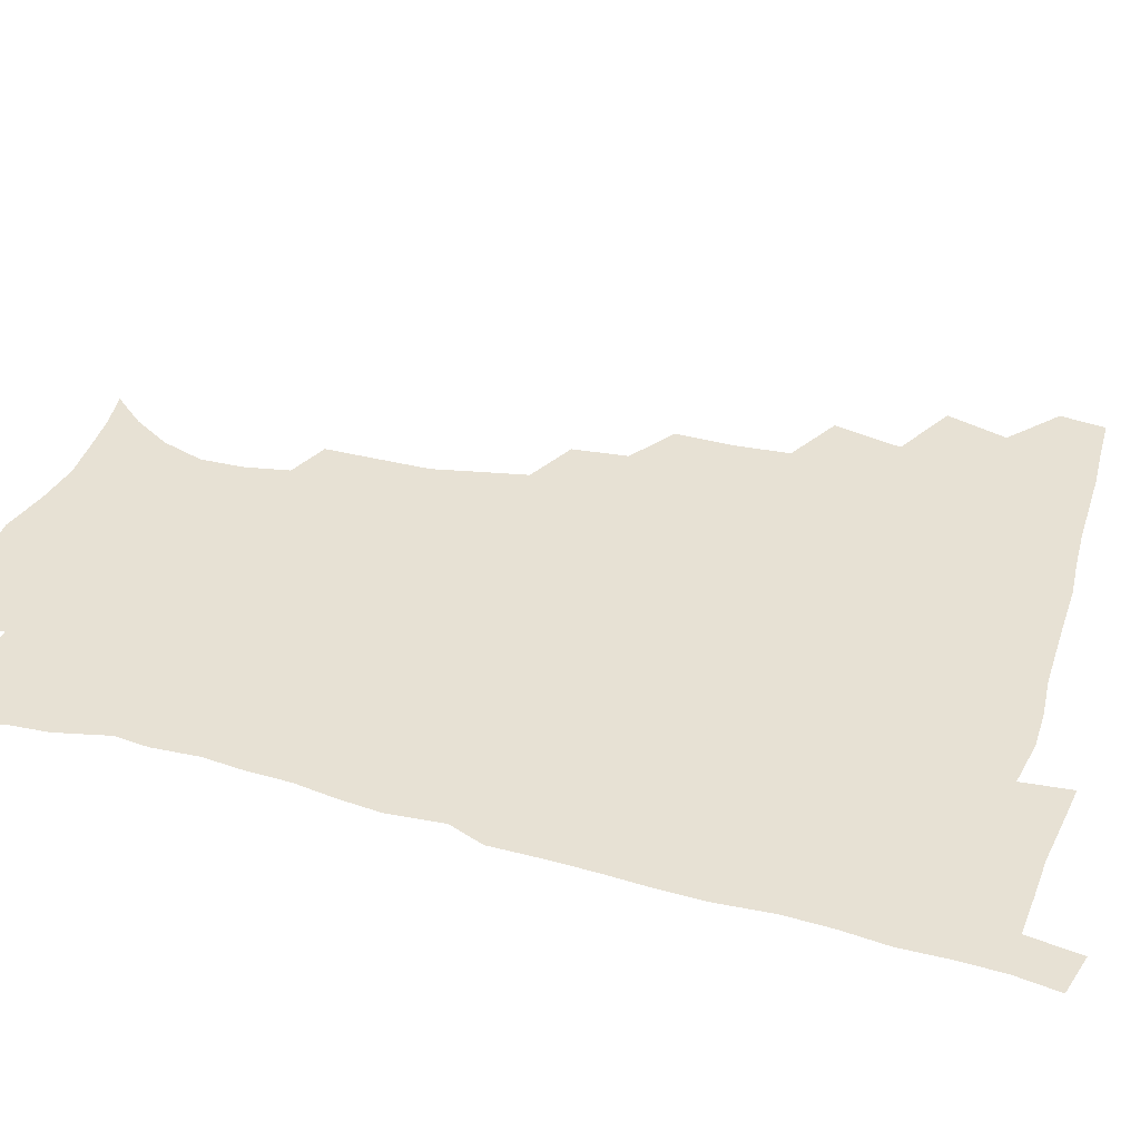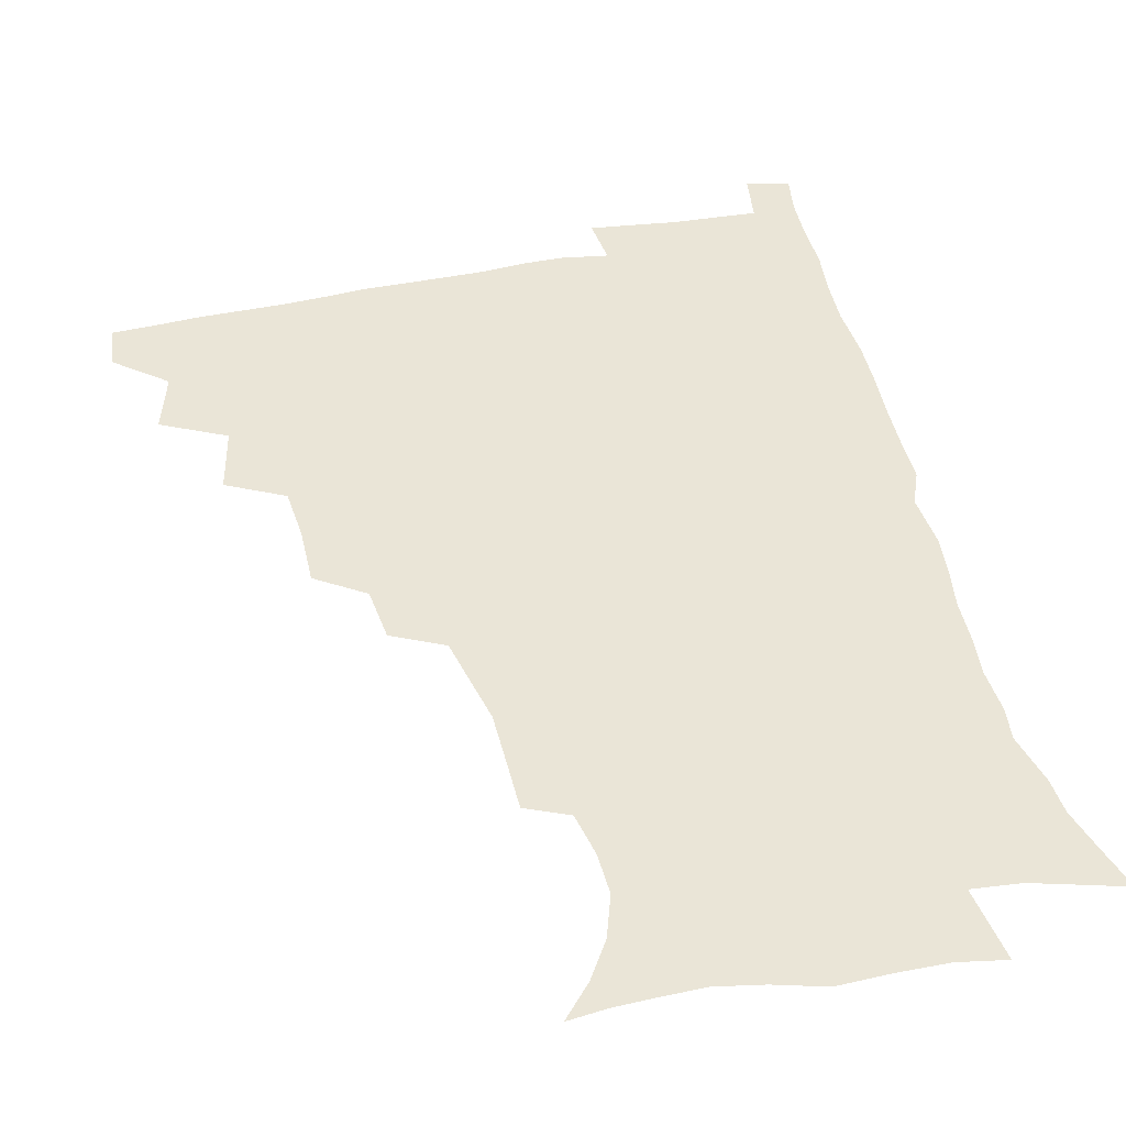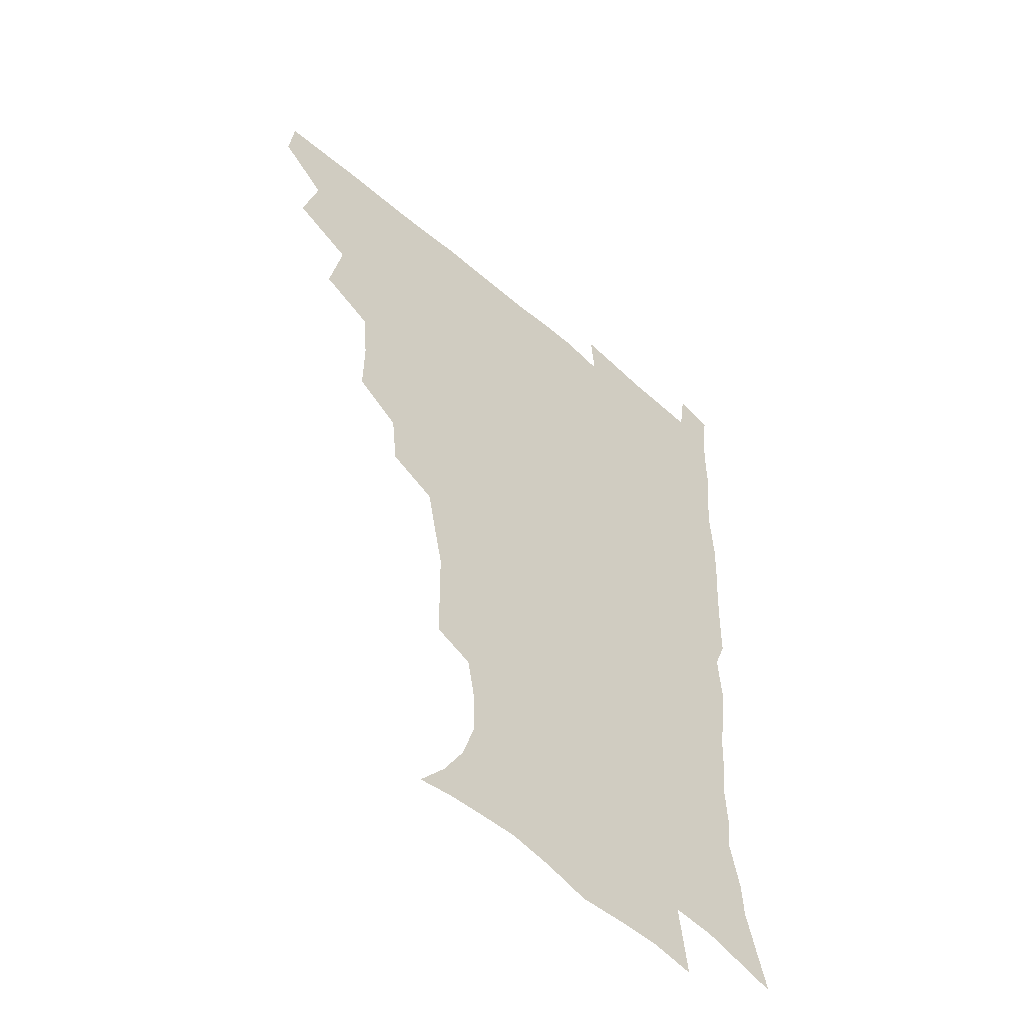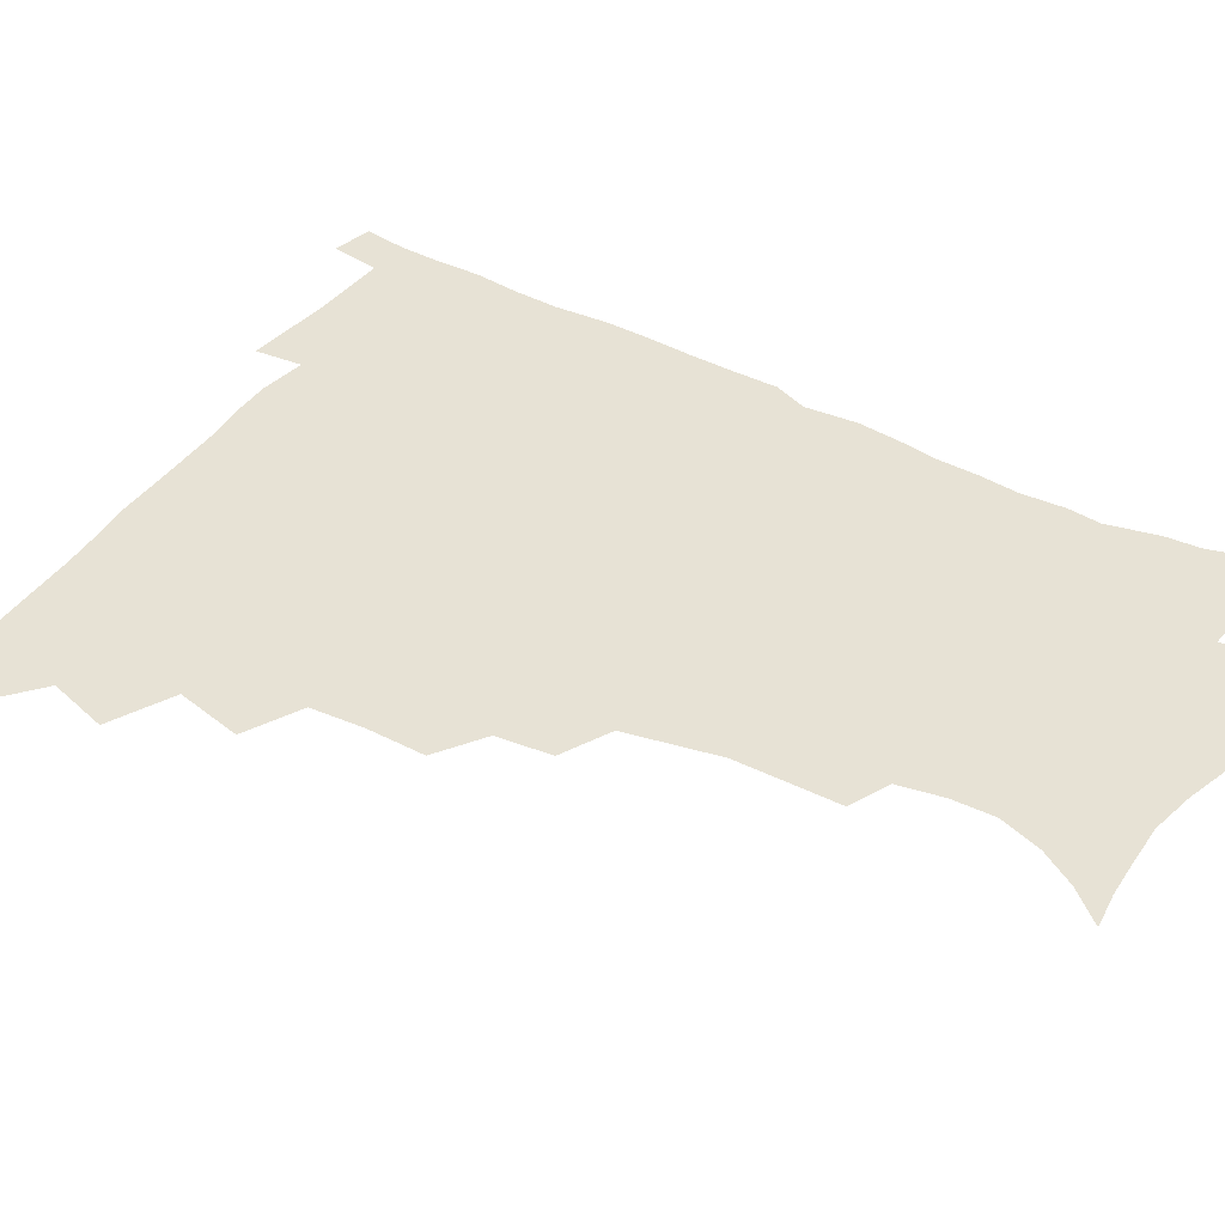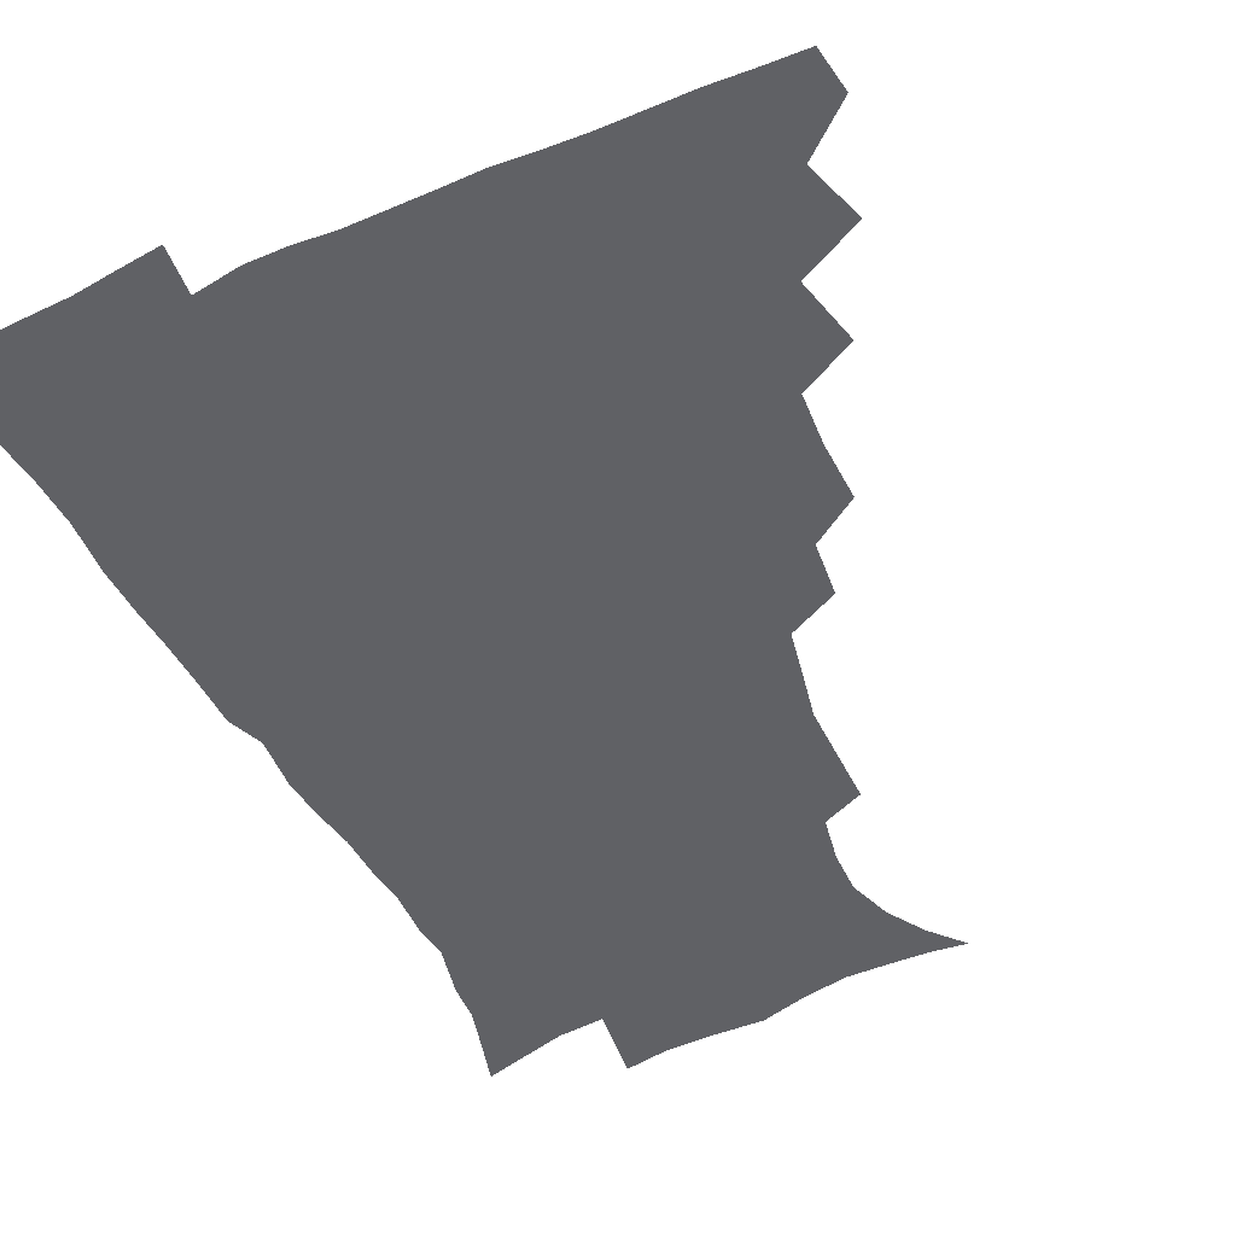
<metadata>
{"format":"obj","ext":"obj","renderer":"f3d","projection":"perspective","resolution":1024,"background":"white","views":[{"elev":39.4,"azim":107.7,"up":"+Z"},{"elev":44.1,"azim":-13.3,"up":"+Z"},{"elev":-51.4,"azim":-43.6,"up":"+Y"},{"elev":40.4,"azim":-58.2,"up":"+Z"},{"elev":-48.8,"azim":-154.2,"up":"+Z"}]}
</metadata>
<code>
v 464.7 478.3 0
v 466.7 494.2 0
v 476.1 441.9 0
v 482.5 463.4 0
v 483.2 479.2 0
v 482.1 494.9 0
v 493.1 406.9 0
v 498.4 430.7 0
v 497.9 447.8 0
v 499.7 465 0
v 498.4 480.2 0
v 497.2 495.8 0
v 514 357 0
v 514.3 378 0
v 512.8 396.7 0
v 516.3 419.3 0
v 514.6 434 0
v 514.9 450.5 0
v 514.5 465.6 0
v 513.6 480.5 0
v 512.5 496 0
v 532.8 326.5 0
v 530.7 345.8 0
v 531.1 367.8 0
v 531.2 387.9 0
v 531.8 406.6 0
v 530.8 421 0
v 530.8 436.8 0
v 530.2 451.6 0
v 529.5 466.3 0
v 528.4 481.2 0
v 527.5 496.2 0
v 557.6 248.3 0
v 557.5 266.7 0
v 557.3 285.4 0
v 554.2 300 0
v 550.5 317.7 0
v 548.6 338.6 0
v 547.1 356.4 0
v 545.7 372.6 0
v 544.7 388.2 0
v 545.5 406.6 0
v 546.3 423.5 0
v 546.2 438.4 0
v 545.2 452.6 0
v 544.1 467 0
v 543.1 481.9 0
v 542.1 497 0
v 552.4 171.1 0
v 562.6 182.8 0
v 570.5 195.9 0
v 575.5 211.1 0
v 575.1 226 0
v 572.1 241.9 0
v 571.6 262.3 0
v 570.3 278.7 0
v 568.5 294.2 0
v 566.3 310.6 0
v 564 327.1 0
v 562.9 345.5 0
v 561.6 361.5 0
v 561.7 379.1 0
v 561.4 394.9 0
v 561.3 410.4 0
v 561.1 425.2 0
v 560.6 439.1 0
v 560.6 453.1 0
v 559.3 467.3 0
v 557.8 482.4 0
v 556.5 498.2 0
v 565.6 172.7 0
v 576.3 186.6 0
v 583.9 203.8 0
v 585.9 219 0
v 585.6 236.4 0
v 583.8 251.2 0
v 583.5 270.1 0
v 582.6 287.2 0
v 581.1 302.6 0
v 579.4 318.3 0
v 577.8 333.5 0
v 576.6 349.6 0
v 576.1 365.9 0
v 575.6 381.3 0
v 575.8 397.5 0
v 575.6 412.2 0
v 575.1 425.9 0
v 575.1 439.9 0
v 575 453.5 0
v 573.9 467.5 0
v 572.6 482.5 0
v 571.2 498 0
v 578.7 173.1 0
v 589.1 188.8 0
v 596.1 209.1 0
v 597.4 226.4 0
v 596.8 242.5 0
v 596 258.6 0
v 595.3 274 0
v 594.2 290.5 0
v 593.2 307.2 0
v 591.9 321.1 0
v 591 337.6 0
v 590.1 352.1 0
v 589.8 368.2 0
v 589.4 382.8 0
v 589.4 398.3 0
v 589.4 413 0
v 589.4 427.2 0
v 589.1 440.3 0
v 588.8 453.9 0
v 588.4 467.7 0
v 587.5 482.1 0
v 585.8 498.1 0
v 594.2 173.3 0
v 604.5 194.2 0
v 608.2 213.2 0
v 608.7 229 0
v 608.1 244.7 0
v 607.4 259.9 0
v 607.1 278.9 0
v 606.3 293.5 0
v 605.3 308.1 0
v 604.8 325 0
v 603.9 338.4 0
v 603.2 352.8 0
v 603 368.7 0
v 603 384.4 0
v 603 399.2 0
v 603.3 413.8 0
v 603 426.7 0
v 603 440.4 0
v 603.1 454.3 0
v 602.7 467.8 0
v 602.1 481.8 0
v 600.4 498.2 0
v 610.1 170.3 0
v 617.7 195 0
v 619.9 214.3 0
v 620.6 232.5 0
v 619.8 246.3 0
v 619.5 264.5 0
v 619 279.6 0
v 618.4 295 0
v 617.9 310.7 0
v 617.4 325.3 0
v 616.9 340.3 0
v 616.6 355.2 0
v 616.6 371 0
v 616.5 384.9 0
v 616.4 398 0
v 616.9 414.6 0
v 617 427.3 0
v 617.4 441.2 0
v 617.1 454.6 0
v 616.6 468.5 0
v 616.3 482.3 0
v 614.5 499.5 0
v 626.8 165.5 0
v 631.2 194.6 0
v 632.1 216.2 0
v 632.3 233.6 0
v 632.1 249.3 0
v 631.7 263.2 0
v 631.2 278.9 0
v 630.6 294.3 0
v 630.1 310.5 0
v 630 326.8 0
v 629.8 340.6 0
v 629.7 356 0
v 629.7 370.6 0
v 629.8 385.5 0
v 629.9 399.6 0
v 630.2 413.9 0
v 630.6 426.8 0
v 631.2 442 0
v 631.3 454.9 0
v 631.3 468.5 0
v 630.7 483 0
v 628.9 499.6 0
v 644.7 166.1 0
v 645.1 195.1 0
v 644.9 213 0
v 644 232.9 0
v 644.1 248.6 0
v 643.7 263.2 0
v 643.1 279.4 0
v 642.9 294.7 0
v 642.6 309.3 0
v 642.4 326.1 0
v 642.6 339.8 0
v 642.4 355.7 0
v 642.9 369.7 0
v 642.9 385.1 0
v 643.1 399.1 0
v 643.3 413.8 0
v 644.3 426.2 0
v 644.6 441.2 0
v 645.1 454.9 0
v 645.4 468.5 0
v 645.8 482.4 0
v 645.7 497 0
v 644.1 514.3 0
v 662 165.9 0
v 659.4 193.2 0
v 657.6 213.2 0
v 657.7 227.2 0
v 655.7 247.8 0
v 655.4 263.8 0
v 655 279.4 0
v 654.7 295.2 0
v 655.1 308.2 0
v 654.8 324.8 0
v 655.4 338.6 0
v 656.2 352.2 0
v 655.9 368.4 0
v 656 383.7 0
v 656.5 397.8 0
v 656.9 412.1 0
v 657.8 425.9 0
v 658.1 441.4 0
v 658.9 454.6 0
v 659.6 468.2 0
v 660.2 482.1 0
v 660.2 496.5 0
v 659.1 512.6 0
v 678 163 0
v 674.5 189.4 0
v 671.3 209.8 0
v 669.7 227.2 0
v 667.9 245.5 0
v 667 262.5 0
v 666.4 279 0
v 666.6 293.6 0
v 667.1 307.6 0
v 667.1 323 0
v 668.6 335.7 0
v 668.9 351 0
v 669.2 365.9 0
v 669.2 381.8 0
v 669.7 396.3 0
v 669.6 412.1 0
v 671.5 424.8 0
v 671.8 439.9 0
v 672.8 453.9 0
v 673.6 467.7 0
v 674.4 481.8 0
v 674.9 495.6 0
v 674.6 510.7 0
v 690.9 188 0
v 685.2 207.2 0
v 681.7 226.2 0
v 680.9 241 0
v 680.1 256.6 0
v 679.7 272.4 0
v 679.3 288.4 0
v 679.4 303.8 0
v 680.7 317.5 0
v 682 331.1 0
v 682 347.4 0
v 682.4 362.8 0
v 683.3 377.5 0
v 683.9 392.6 0
v 685.2 407 0
v 685.2 422.7 0
v 686.3 437.2 0
v 686.5 453.1 0
v 687.5 467.2 0
v 688.3 481.3 0
v 689.2 495.5 0
v 689.5 510.1 0
v 706.8 183.5 0
v 700 202.4 0
v 697.2 218 0
v 693.8 235.7 0
v 693 250.4 0
v 692.6 265.8 0
v 692.9 280.4 0
v 692.7 296.6 0
v 694.2 310.6 0
v 695.5 325 0
v 695.4 341.7 0
v 695.9 357.5 0
v 697.8 371.6 0
v 699.4 386.1 0
v 699.7 402.2 0
v 698.9 419.7 0
v 700.7 433.9 0
v 701.7 449.4 0
v 702 465.4 0
v 702.8 480.2 0
v 703.7 494.9 0
v 704.4 509.4 0
v 707 527.7 0
v 721 179.4 0
v 716.7 194.3 0
v 712.3 210 0
v 711.4 222.7 0
v 707.1 241 0
v 708.5 253 0
v 707.6 269 0
v 709 282.9 0
v 709.6 298.5 0
v 711.7 312.5 0
v 713.3 327.7 0
v 711.8 346.9 0
v 716.6 359.2 0
v 716.7 375.9 0
v 717.2 392.4 0
v 718.2 408.7 0
v 718.6 425.3 0
v 717.2 444.6 0
v 717.9 461.4 0
v 719.5 477 0
v 719.2 493.7 0
v 719.8 509 0
v 722 524.2 0
f 4 5 1
f 1 5 2
f 5 6 2
f 8 9 3
f 3 9 4
f 9 10 4
f 4 10 5
f 10 11 5
f 5 11 6
f 11 12 6
f 15 16 7
f 7 16 8
f 16 17 8
f 8 17 9
f 17 18 9
f 9 18 10
f 18 19 10
f 10 19 11
f 19 20 11
f 11 20 12
f 20 21 12
f 23 24 13
f 13 24 14
f 24 25 14
f 14 25 15
f 25 26 15
f 15 26 16
f 26 27 16
f 16 27 17
f 27 28 17
f 17 28 18
f 28 29 18
f 18 29 19
f 29 30 19
f 19 30 20
f 30 31 20
f 20 31 21
f 31 32 21
f 37 38 22
f 22 38 23
f 38 39 23
f 23 39 24
f 39 40 24
f 24 40 25
f 40 41 25
f 25 41 26
f 41 42 26
f 26 42 27
f 42 43 27
f 27 43 28
f 43 44 28
f 28 44 29
f 44 45 29
f 29 45 30
f 45 46 30
f 30 46 31
f 46 47 31
f 31 47 32
f 47 48 32
f 54 55 33
f 33 55 34
f 55 56 34
f 34 56 35
f 56 57 35
f 35 57 36
f 57 58 36
f 36 58 37
f 58 59 37
f 37 59 38
f 59 60 38
f 38 60 39
f 60 61 39
f 39 61 40
f 61 62 40
f 40 62 41
f 62 63 41
f 41 63 42
f 63 64 42
f 42 64 43
f 64 65 43
f 43 65 44
f 65 66 44
f 44 66 45
f 66 67 45
f 45 67 46
f 67 68 46
f 46 68 47
f 68 69 47
f 47 69 48
f 69 70 48
f 49 71 50
f 71 72 50
f 50 72 51
f 72 73 51
f 51 73 52
f 73 74 52
f 52 74 53
f 74 75 53
f 53 75 54
f 75 76 54
f 54 76 55
f 76 77 55
f 55 77 56
f 77 78 56
f 56 78 57
f 78 79 57
f 57 79 58
f 79 80 58
f 58 80 59
f 80 81 59
f 59 81 60
f 81 82 60
f 60 82 61
f 82 83 61
f 61 83 62
f 83 84 62
f 62 84 63
f 84 85 63
f 63 85 64
f 85 86 64
f 64 86 65
f 86 87 65
f 65 87 66
f 87 88 66
f 66 88 67
f 88 89 67
f 67 89 68
f 89 90 68
f 68 90 69
f 90 91 69
f 69 91 70
f 91 92 70
f 71 93 72
f 93 94 72
f 72 94 73
f 94 95 73
f 73 95 74
f 95 96 74
f 74 96 75
f 96 97 75
f 75 97 76
f 97 98 76
f 76 98 77
f 98 99 77
f 77 99 78
f 99 100 78
f 78 100 79
f 100 101 79
f 79 101 80
f 101 102 80
f 80 102 81
f 102 103 81
f 81 103 82
f 103 104 82
f 82 104 83
f 104 105 83
f 83 105 84
f 105 106 84
f 84 106 85
f 106 107 85
f 85 107 86
f 107 108 86
f 86 108 87
f 108 109 87
f 87 109 88
f 109 110 88
f 88 110 89
f 110 111 89
f 89 111 90
f 111 112 90
f 90 112 91
f 112 113 91
f 91 113 92
f 113 114 92
f 93 115 94
f 115 116 94
f 94 116 95
f 116 117 95
f 95 117 96
f 117 118 96
f 96 118 97
f 118 119 97
f 97 119 98
f 119 120 98
f 98 120 99
f 120 121 99
f 99 121 100
f 121 122 100
f 100 122 101
f 122 123 101
f 101 123 102
f 123 124 102
f 102 124 103
f 124 125 103
f 103 125 104
f 125 126 104
f 104 126 105
f 126 127 105
f 105 127 106
f 127 128 106
f 106 128 107
f 128 129 107
f 107 129 108
f 129 130 108
f 108 130 109
f 130 131 109
f 109 131 110
f 131 132 110
f 110 132 111
f 132 133 111
f 111 133 112
f 133 134 112
f 112 134 113
f 134 135 113
f 113 135 114
f 135 136 114
f 115 137 116
f 137 138 116
f 116 138 117
f 138 139 117
f 117 139 118
f 139 140 118
f 118 140 119
f 140 141 119
f 119 141 120
f 141 142 120
f 120 142 121
f 142 143 121
f 121 143 122
f 143 144 122
f 122 144 123
f 144 145 123
f 123 145 124
f 145 146 124
f 124 146 125
f 146 147 125
f 125 147 126
f 147 148 126
f 126 148 127
f 148 149 127
f 127 149 128
f 149 150 128
f 128 150 129
f 150 151 129
f 129 151 130
f 151 152 130
f 130 152 131
f 152 153 131
f 131 153 132
f 153 154 132
f 132 154 133
f 154 155 133
f 133 155 134
f 155 156 134
f 134 156 135
f 156 157 135
f 135 157 136
f 157 158 136
f 137 159 138
f 159 160 138
f 138 160 139
f 160 161 139
f 139 161 140
f 161 162 140
f 140 162 141
f 162 163 141
f 141 163 142
f 163 164 142
f 142 164 143
f 164 165 143
f 143 165 144
f 165 166 144
f 144 166 145
f 166 167 145
f 145 167 146
f 167 168 146
f 146 168 147
f 168 169 147
f 147 169 148
f 169 170 148
f 148 170 149
f 170 171 149
f 149 171 150
f 171 172 150
f 150 172 151
f 172 173 151
f 151 173 152
f 173 174 152
f 152 174 153
f 174 175 153
f 153 175 154
f 175 176 154
f 154 176 155
f 176 177 155
f 155 177 156
f 177 178 156
f 156 178 157
f 178 179 157
f 157 179 158
f 179 180 158
f 159 181 160
f 181 182 160
f 160 182 161
f 182 183 161
f 161 183 162
f 183 184 162
f 162 184 163
f 184 185 163
f 163 185 164
f 185 186 164
f 164 186 165
f 186 187 165
f 165 187 166
f 187 188 166
f 166 188 167
f 188 189 167
f 167 189 168
f 189 190 168
f 168 190 169
f 190 191 169
f 169 191 170
f 191 192 170
f 170 192 171
f 192 193 171
f 171 193 172
f 193 194 172
f 172 194 173
f 194 195 173
f 173 195 174
f 195 196 174
f 174 196 175
f 196 197 175
f 175 197 176
f 197 198 176
f 176 198 177
f 198 199 177
f 177 199 178
f 199 200 178
f 178 200 179
f 200 201 179
f 179 201 180
f 201 202 180
f 181 204 182
f 204 205 182
f 182 205 183
f 205 206 183
f 183 206 184
f 206 207 184
f 184 207 185
f 207 208 185
f 185 208 186
f 208 209 186
f 186 209 187
f 209 210 187
f 187 210 188
f 210 211 188
f 188 211 189
f 211 212 189
f 189 212 190
f 212 213 190
f 190 213 191
f 213 214 191
f 191 214 192
f 214 215 192
f 192 215 193
f 215 216 193
f 193 216 194
f 216 217 194
f 194 217 195
f 217 218 195
f 195 218 196
f 218 219 196
f 196 219 197
f 219 220 197
f 197 220 198
f 220 221 198
f 198 221 199
f 221 222 199
f 199 222 200
f 222 223 200
f 200 223 201
f 223 224 201
f 201 224 202
f 224 225 202
f 202 225 203
f 225 226 203
f 204 227 205
f 227 228 205
f 205 228 206
f 228 229 206
f 206 229 207
f 229 230 207
f 207 230 208
f 230 231 208
f 208 231 209
f 231 232 209
f 209 232 210
f 232 233 210
f 210 233 211
f 233 234 211
f 211 234 212
f 234 235 212
f 212 235 213
f 235 236 213
f 213 236 214
f 236 237 214
f 214 237 215
f 237 238 215
f 215 238 216
f 238 239 216
f 216 239 217
f 239 240 217
f 217 240 218
f 240 241 218
f 218 241 219
f 241 242 219
f 219 242 220
f 242 243 220
f 220 243 221
f 243 244 221
f 221 244 222
f 244 245 222
f 222 245 223
f 245 246 223
f 223 246 224
f 246 247 224
f 224 247 225
f 247 248 225
f 225 248 226
f 248 249 226
f 228 250 229
f 250 251 229
f 229 251 230
f 251 252 230
f 230 252 231
f 252 253 231
f 231 253 232
f 253 254 232
f 232 254 233
f 254 255 233
f 233 255 234
f 255 256 234
f 234 256 235
f 256 257 235
f 235 257 236
f 257 258 236
f 236 258 237
f 258 259 237
f 237 259 238
f 259 260 238
f 238 260 239
f 260 261 239
f 239 261 240
f 261 262 240
f 240 262 241
f 262 263 241
f 241 263 242
f 263 264 242
f 242 264 243
f 264 265 243
f 243 265 244
f 265 266 244
f 244 266 245
f 266 267 245
f 245 267 246
f 267 268 246
f 246 268 247
f 268 269 247
f 247 269 248
f 269 270 248
f 248 270 249
f 270 271 249
f 250 272 251
f 272 273 251
f 251 273 252
f 273 274 252
f 252 274 253
f 274 275 253
f 253 275 254
f 275 276 254
f 254 276 255
f 276 277 255
f 255 277 256
f 277 278 256
f 256 278 257
f 278 279 257
f 257 279 258
f 279 280 258
f 258 280 259
f 280 281 259
f 259 281 260
f 281 282 260
f 260 282 261
f 282 283 261
f 261 283 262
f 283 284 262
f 262 284 263
f 284 285 263
f 263 285 264
f 285 286 264
f 264 286 265
f 286 287 265
f 265 287 266
f 287 288 266
f 266 288 267
f 288 289 267
f 267 289 268
f 289 290 268
f 268 290 269
f 290 291 269
f 269 291 270
f 291 292 270
f 270 292 271
f 292 293 271
f 272 295 273
f 295 296 273
f 273 296 274
f 296 297 274
f 274 297 275
f 297 298 275
f 275 298 276
f 298 299 276
f 276 299 277
f 299 300 277
f 277 300 278
f 300 301 278
f 278 301 279
f 301 302 279
f 279 302 280
f 302 303 280
f 280 303 281
f 303 304 281
f 281 304 282
f 304 305 282
f 282 305 283
f 305 306 283
f 283 306 284
f 306 307 284
f 284 307 285
f 307 308 285
f 285 308 286
f 308 309 286
f 286 309 287
f 309 310 287
f 287 310 288
f 310 311 288
f 288 311 289
f 311 312 289
f 289 312 290
f 312 313 290
f 290 313 291
f 313 314 291
f 291 314 292
f 314 315 292
f 292 315 293
f 315 316 293
f 293 316 294
f 316 317 294

</code>
